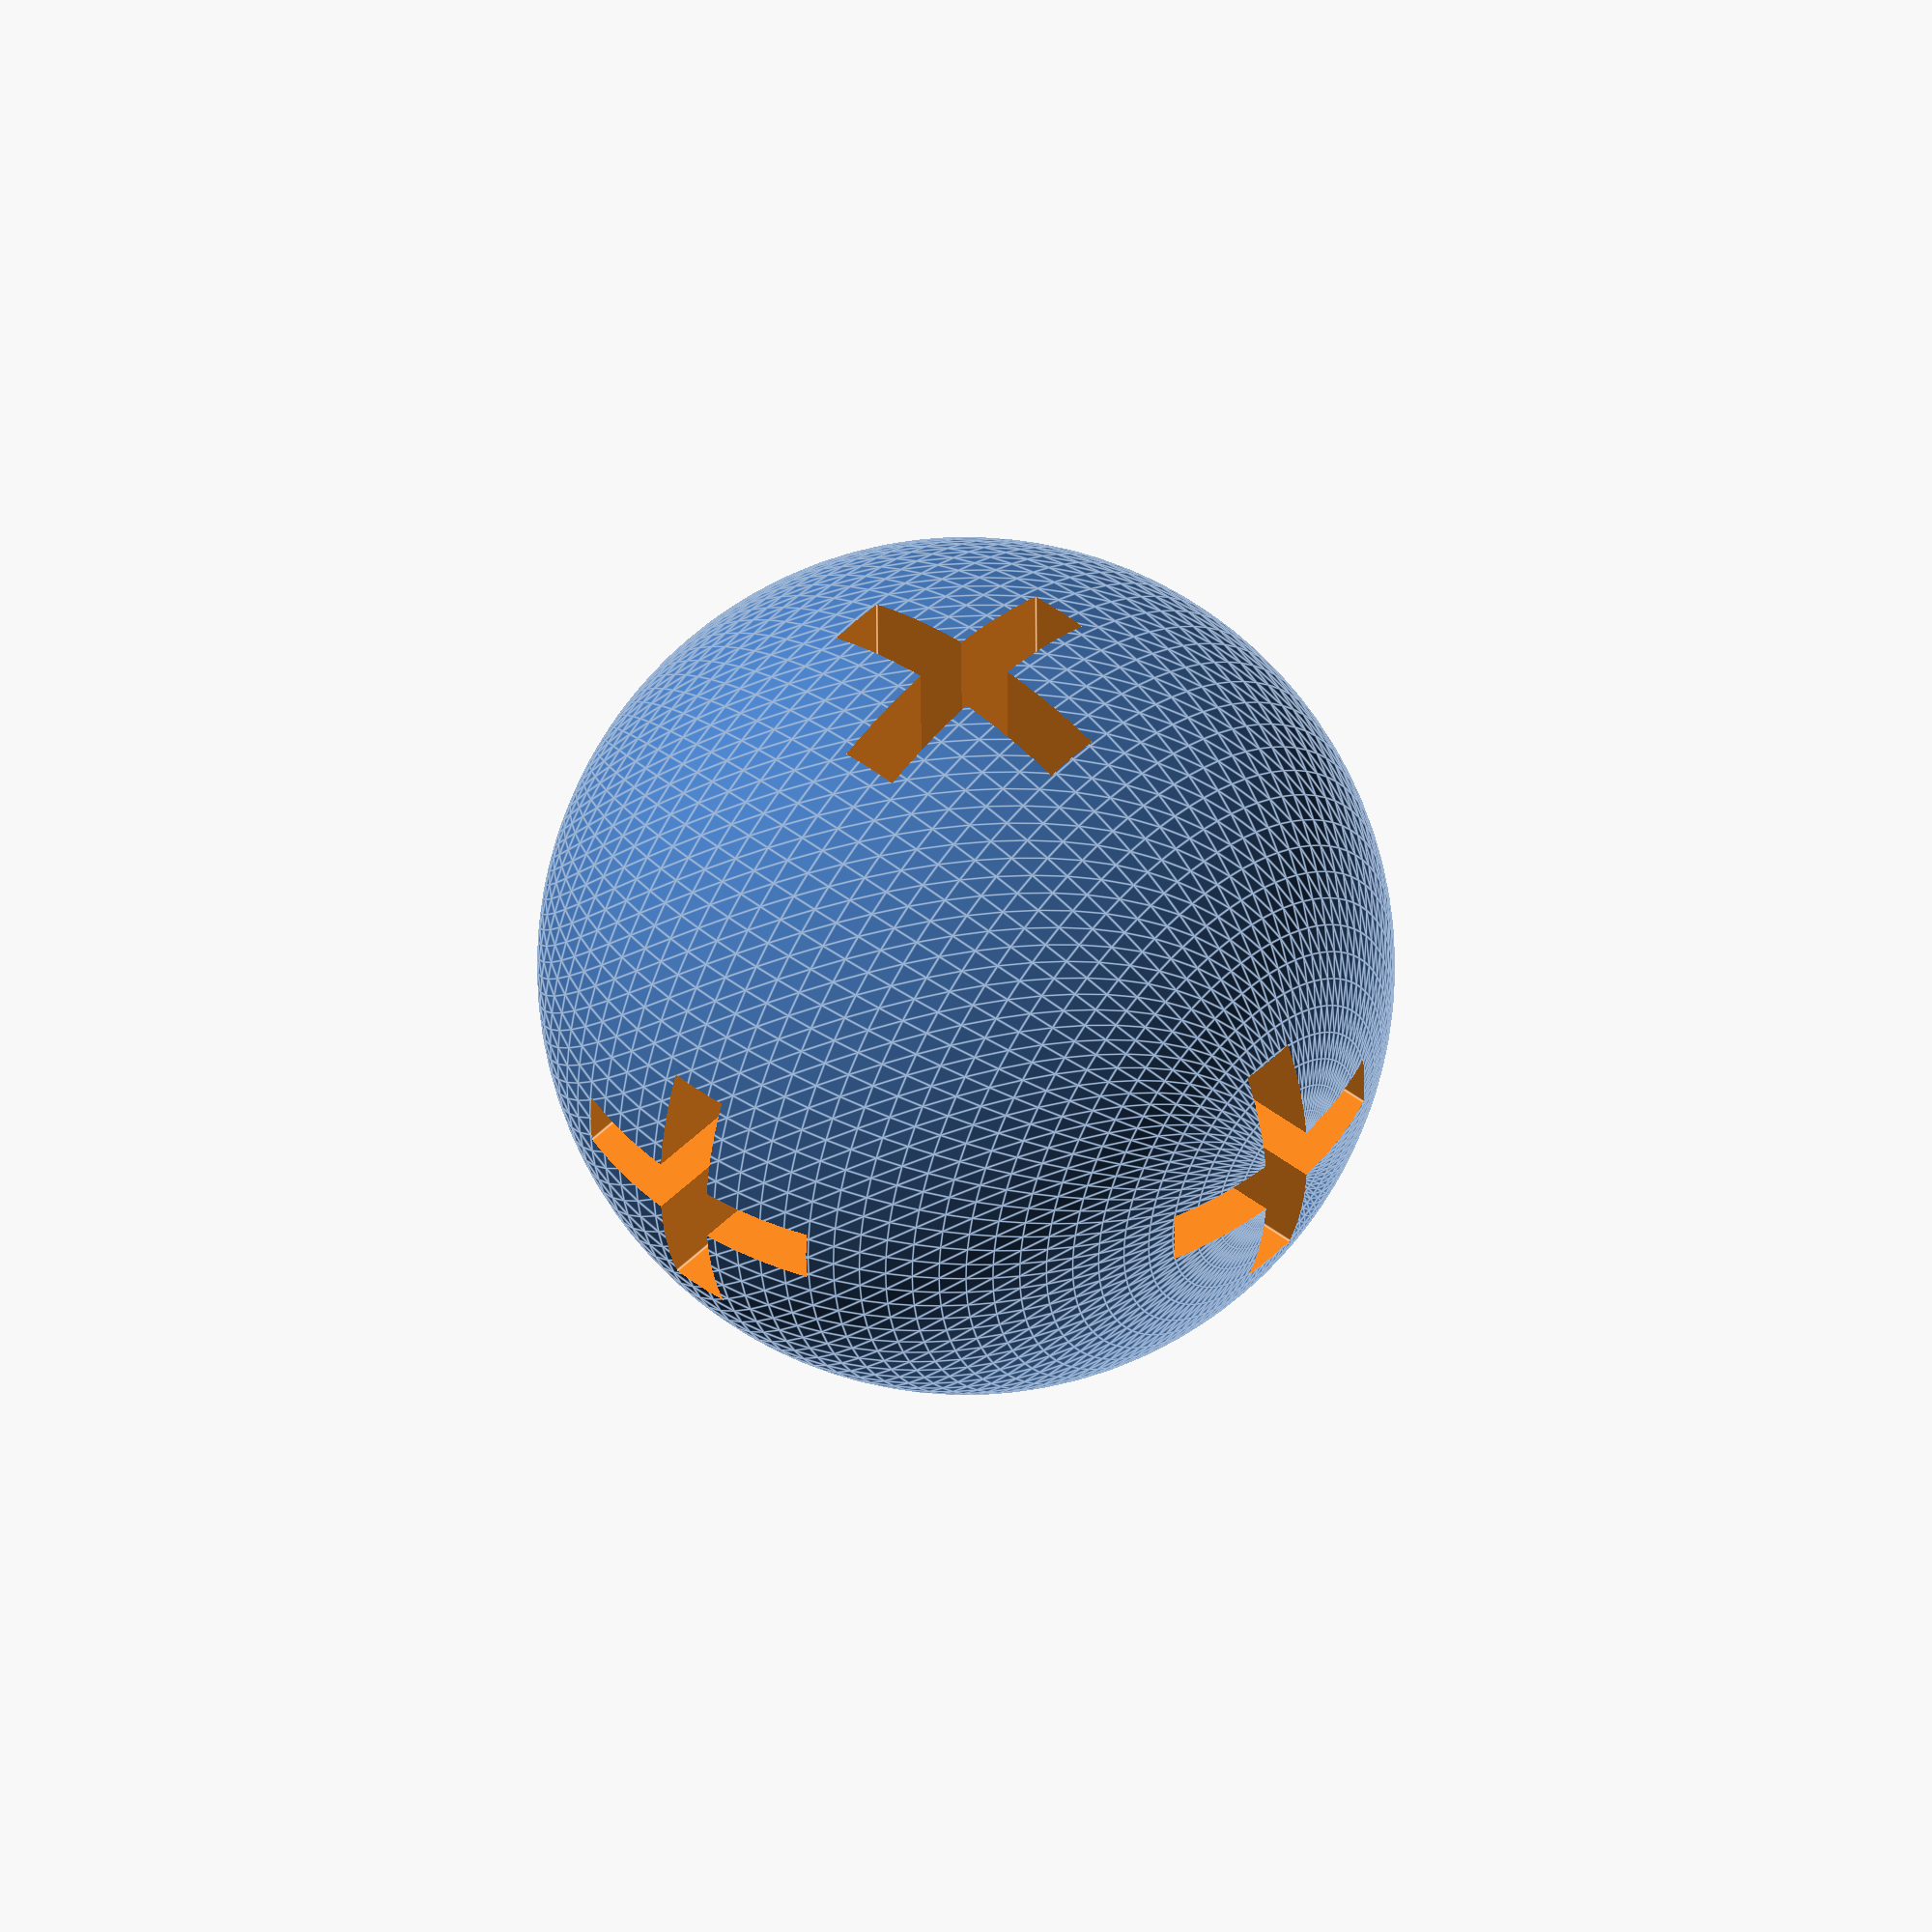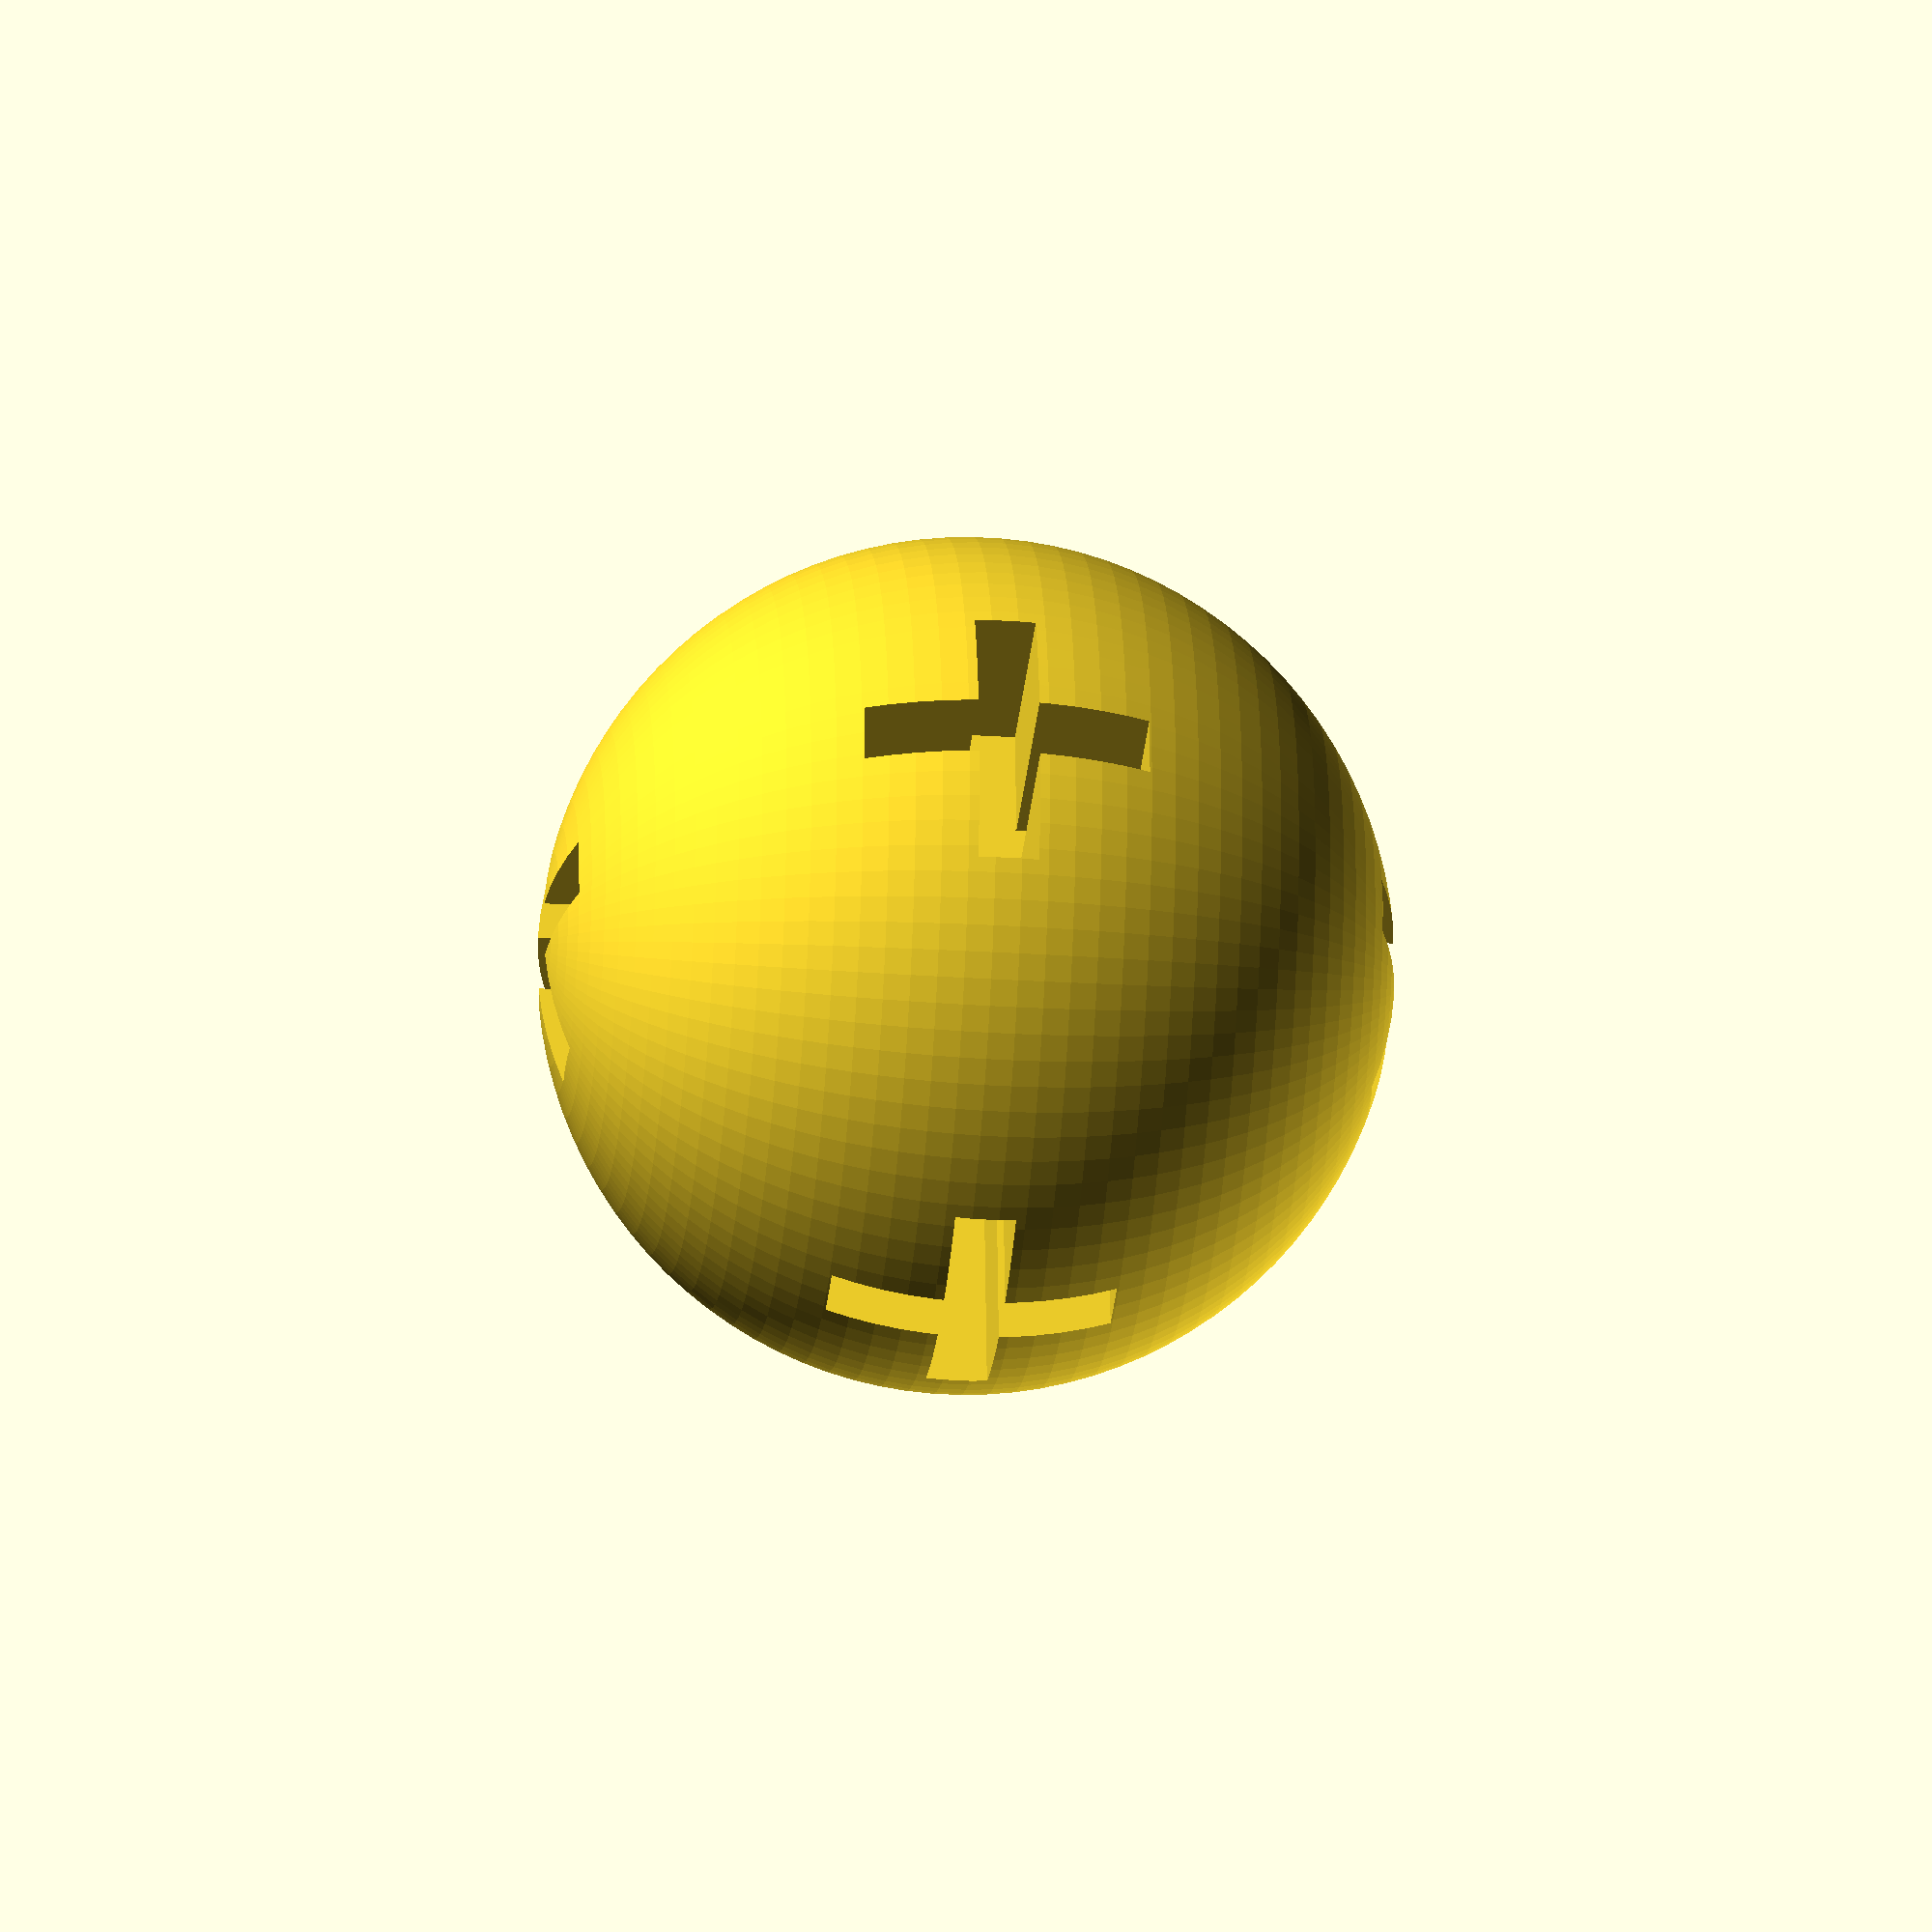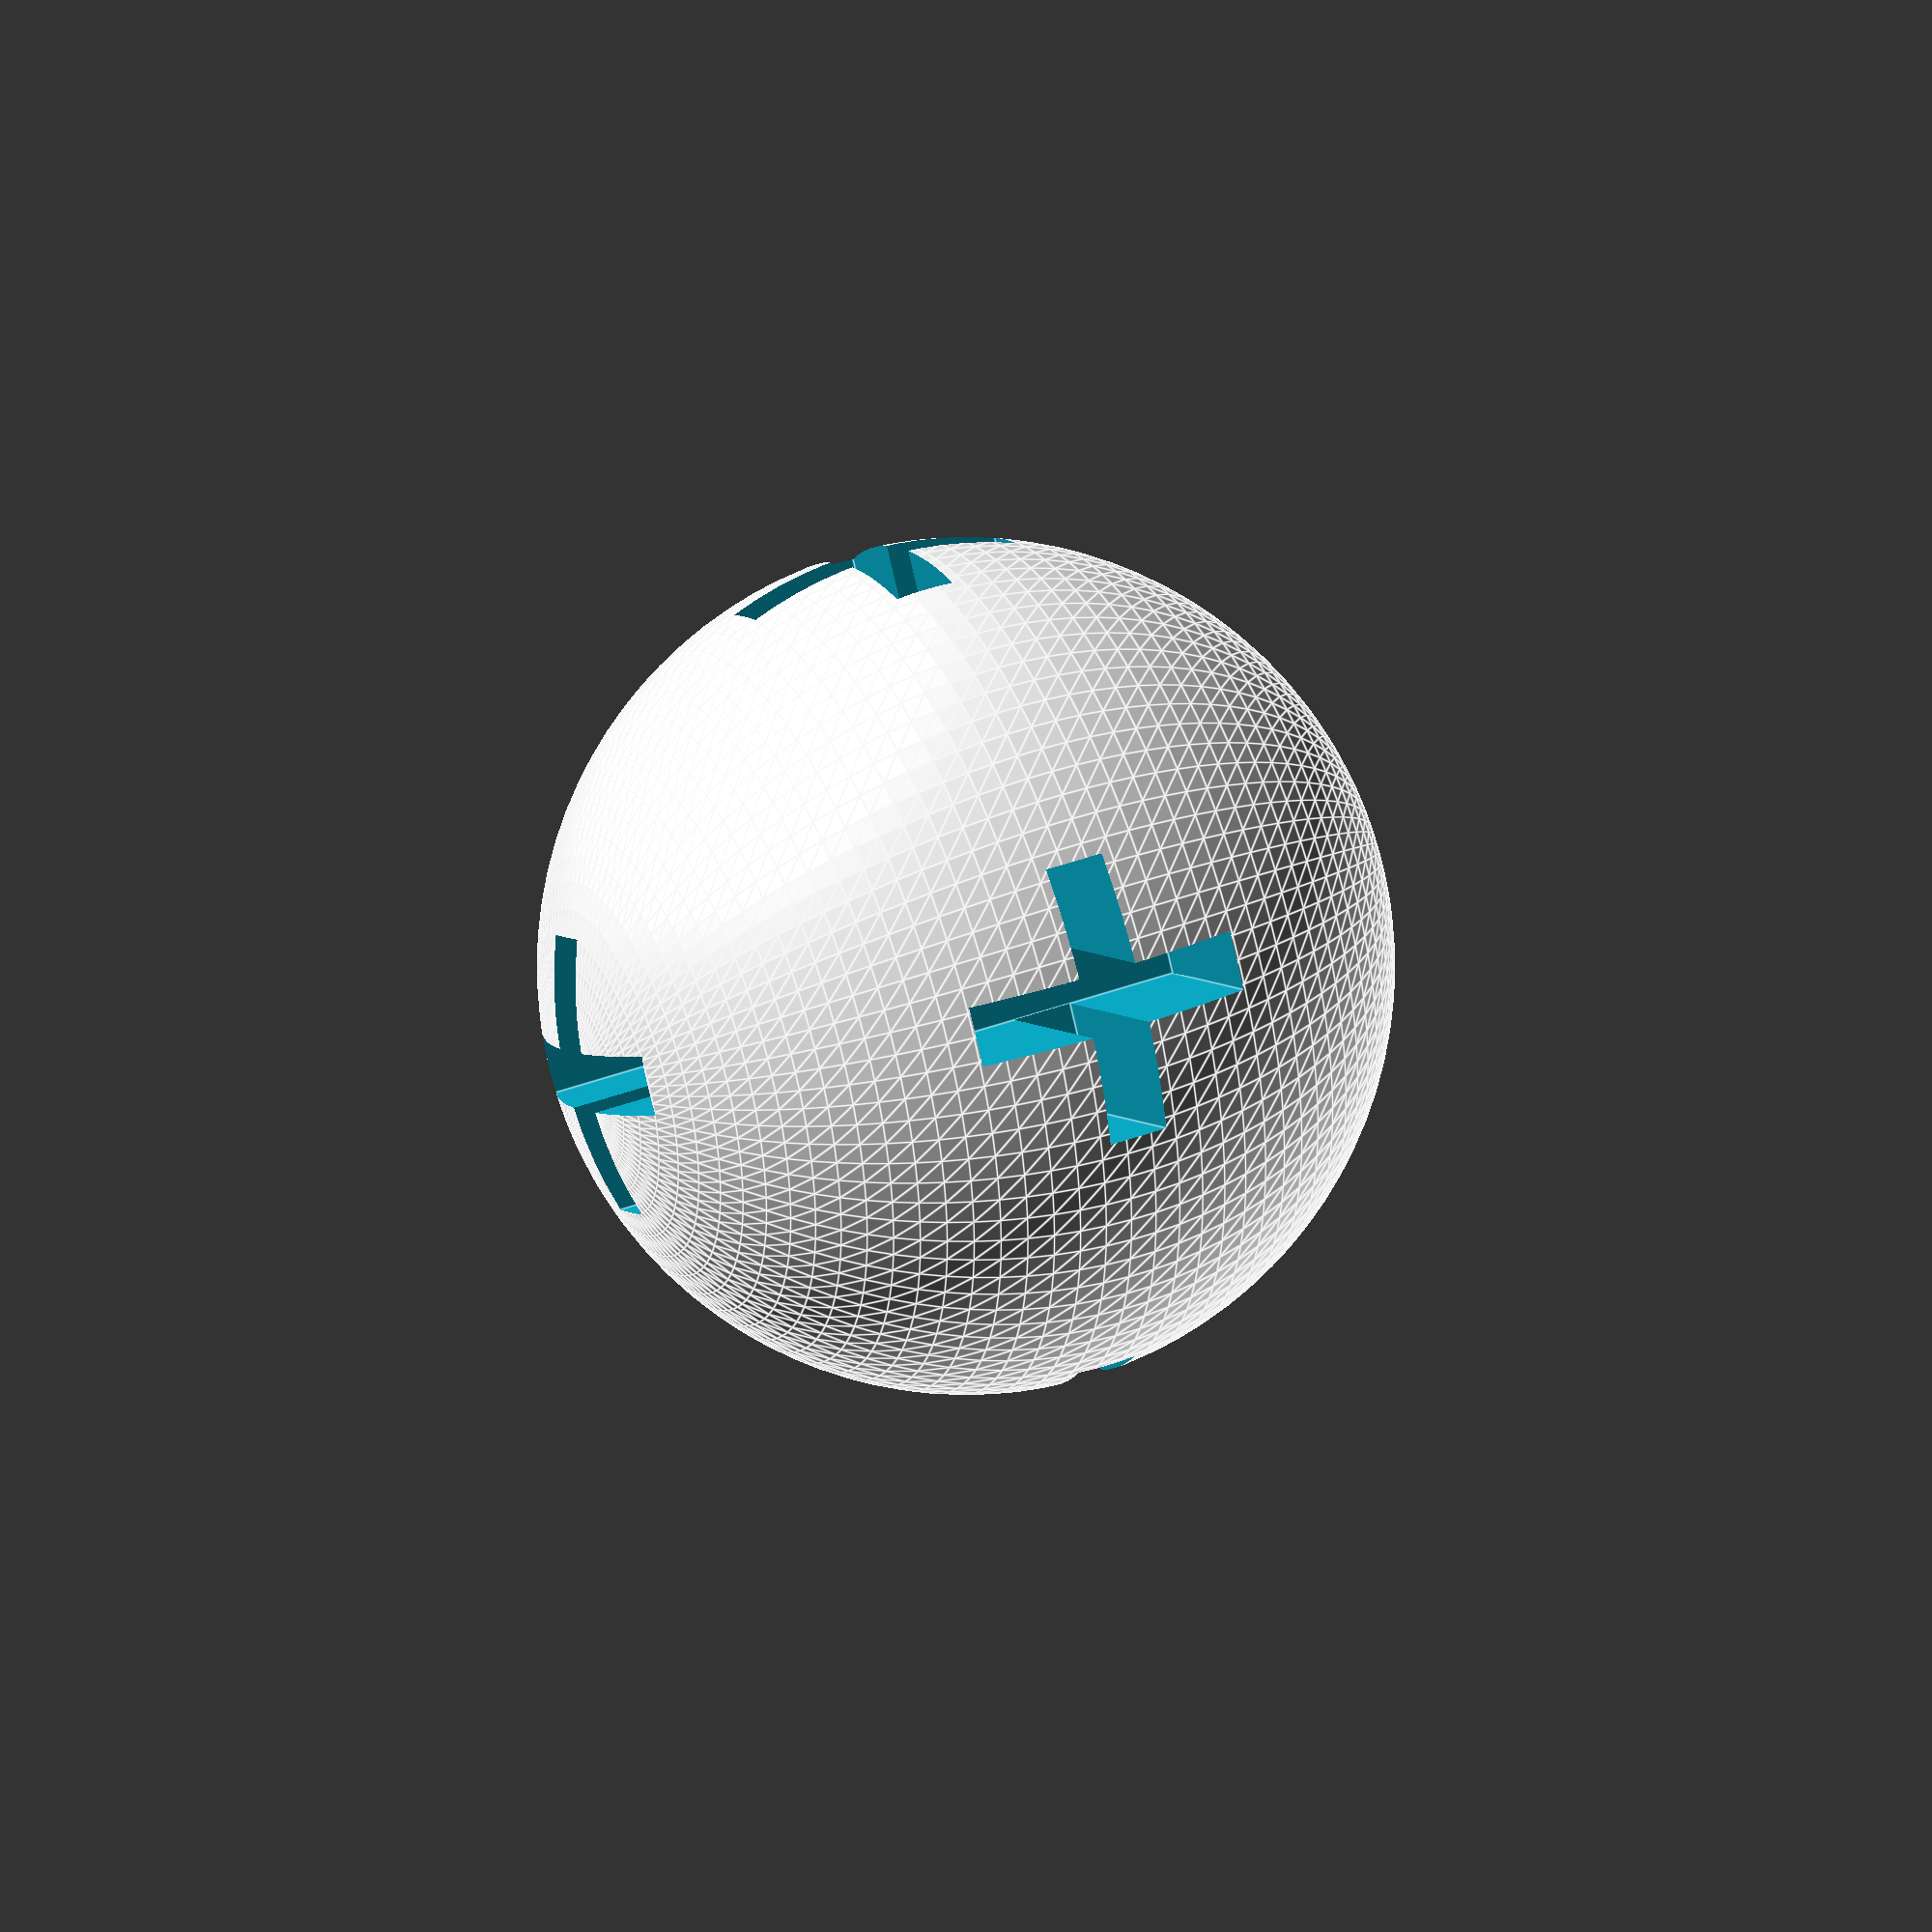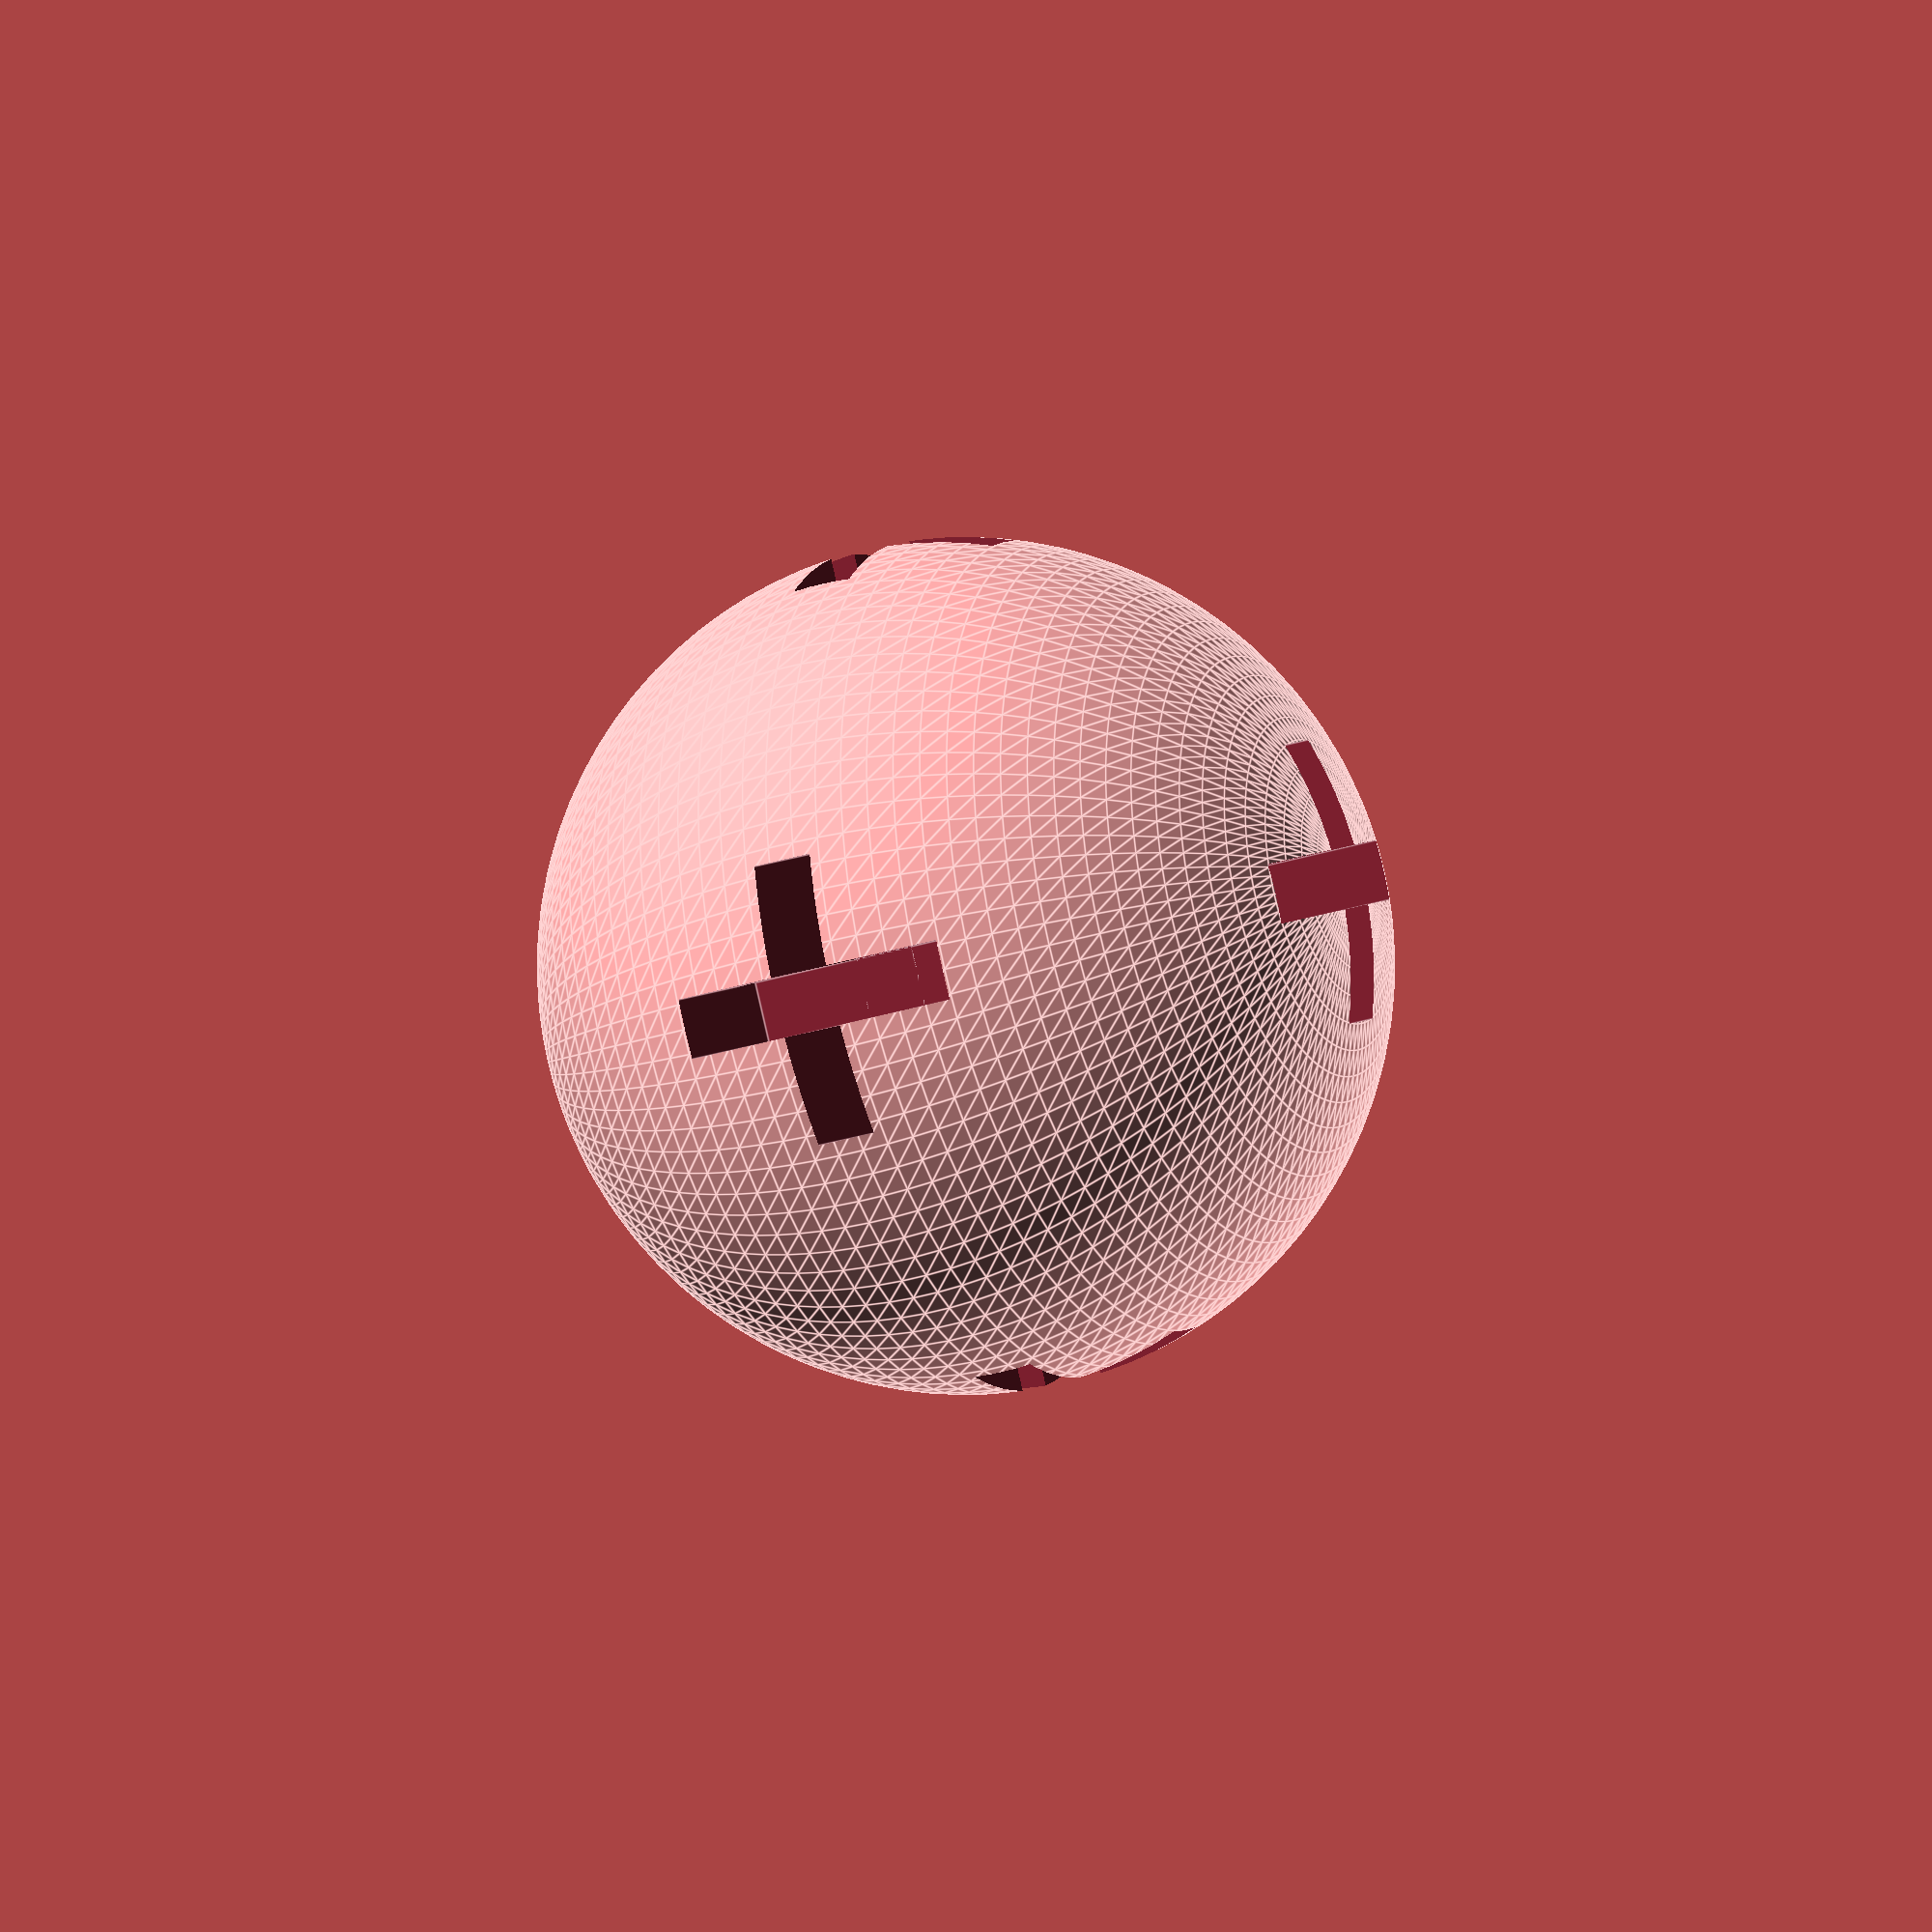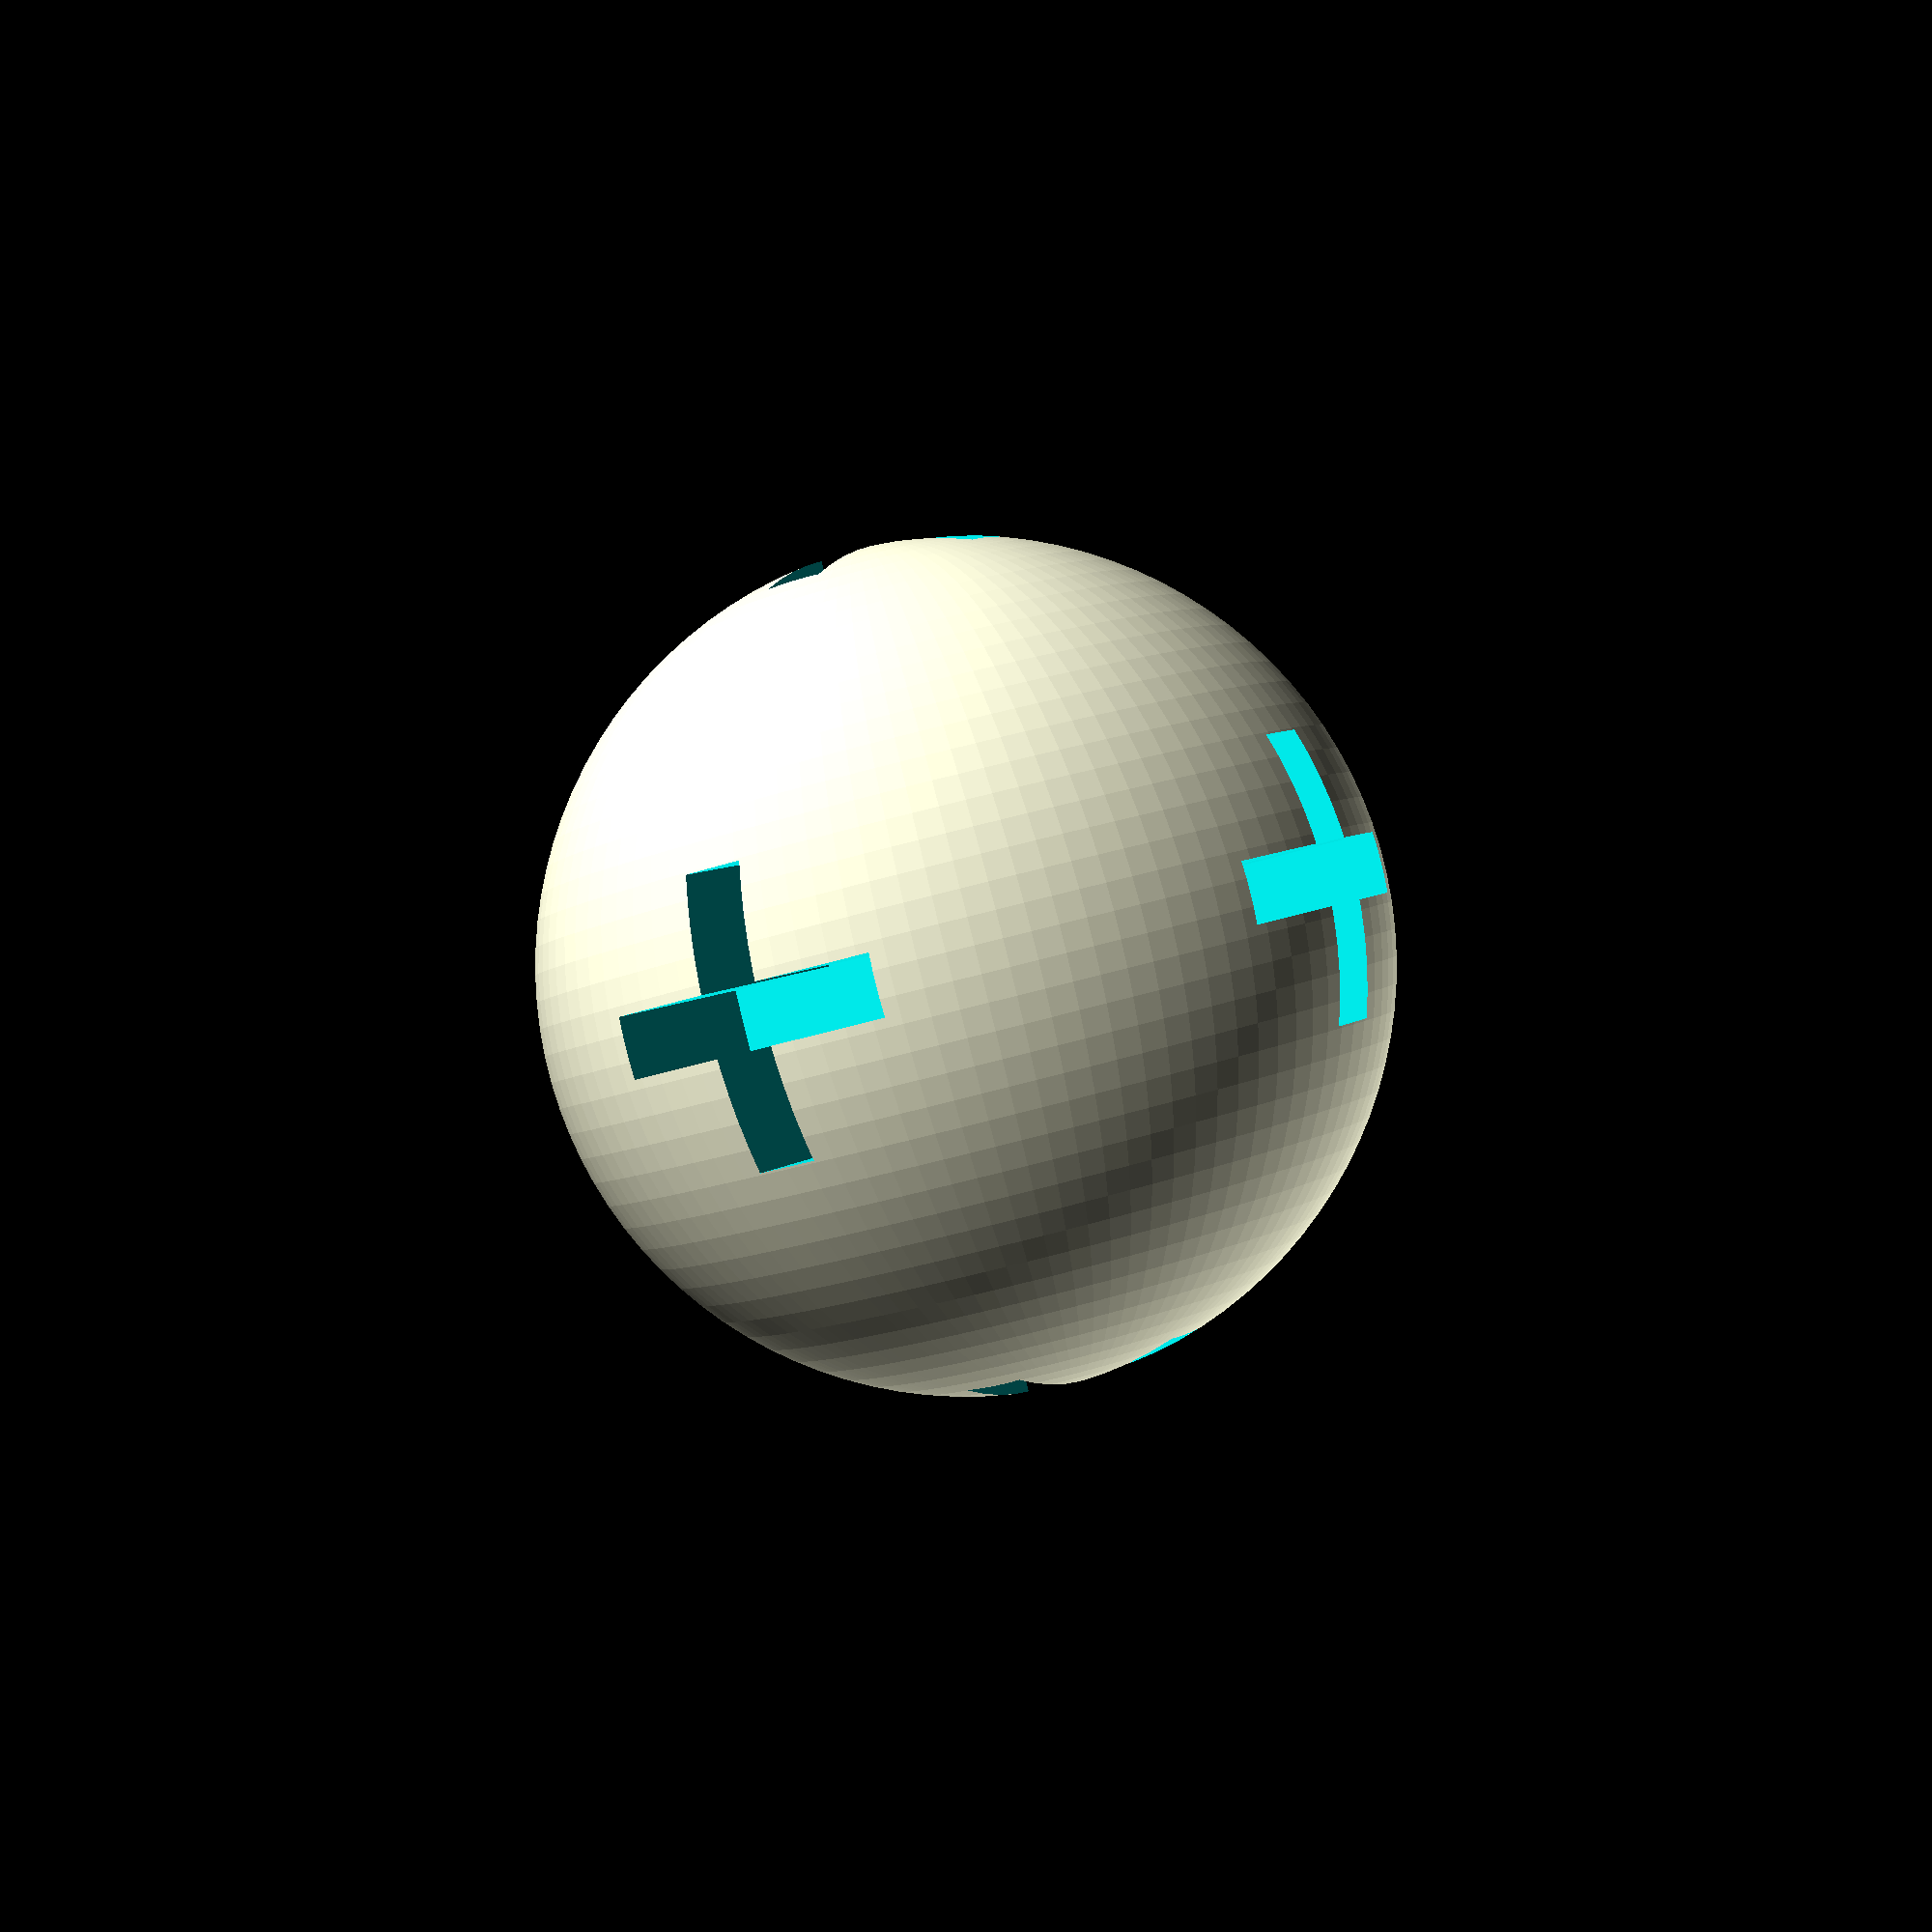
<openscad>
$fn=100; 

module pop() {
    translate([56.5,0,0]) {
        cube([100,9.35,2], true);
    }
}



module shaper() {
    translate([20,0,0]) {
        cube([15,45,26], true);
    }
}


module pops() {
    for(a =[0, 90, 180, 270]) {
        rotate([0,0,a]) {
            translate([0,0,0]) {
                pop();
            }
        }
        rotate([90,0,a]) {
            translate([0,0,0]) {
                pop();
            }
        }
        rotate([0,90,a]) {
            translate([0,0,0]) {
                pop();
            }
        }
        rotate([0,-90,a]) {
            translate([0,0,0]) {
                pop();
            }
        }
    } 
}

module hex_shaper() {
    for(a =[0, 72, 144, 216, 288]) {
        rotate([0,0,a]) {
            translate([0,0,0]) {
                shaper();
            }
        }
    } 
}

/*
for(a =[0, 72, 144, 216, 288]) {
    rotate([0,0,a]) {
        translate([0,25.5,0]) {
            button();
        }
    }
} */

/*for(a =[0, 72, 144, 216, 288]) {
    rotate([0,0,a]) {
        translate([10,45.1,0]) {
            button();
        }
    }
} */

/*rotate([0,0,35]) {
button();
}*/

button();

module button() {
    rotate([0,0,55]) {
        difference(){
            translate([0,0,0]) {
                sphere(14);
            }
            pops();
            /*
            translate([0,0,99]){
                cube([200,200,200], true);
            }
            translate([0,0,-109]){
                cube([200,200,200], true);
            }
            hex_shaper();
           */
        }
}
}
</openscad>
<views>
elev=313.5 azim=144.6 roll=311.4 proj=o view=edges
elev=27.2 azim=137.9 roll=84.1 proj=o view=solid
elev=319.5 azim=292.0 roll=65.5 proj=o view=edges
elev=208.4 azim=265.8 roll=64.0 proj=o view=edges
elev=90.4 azim=114.1 roll=194.0 proj=p view=solid
</views>
